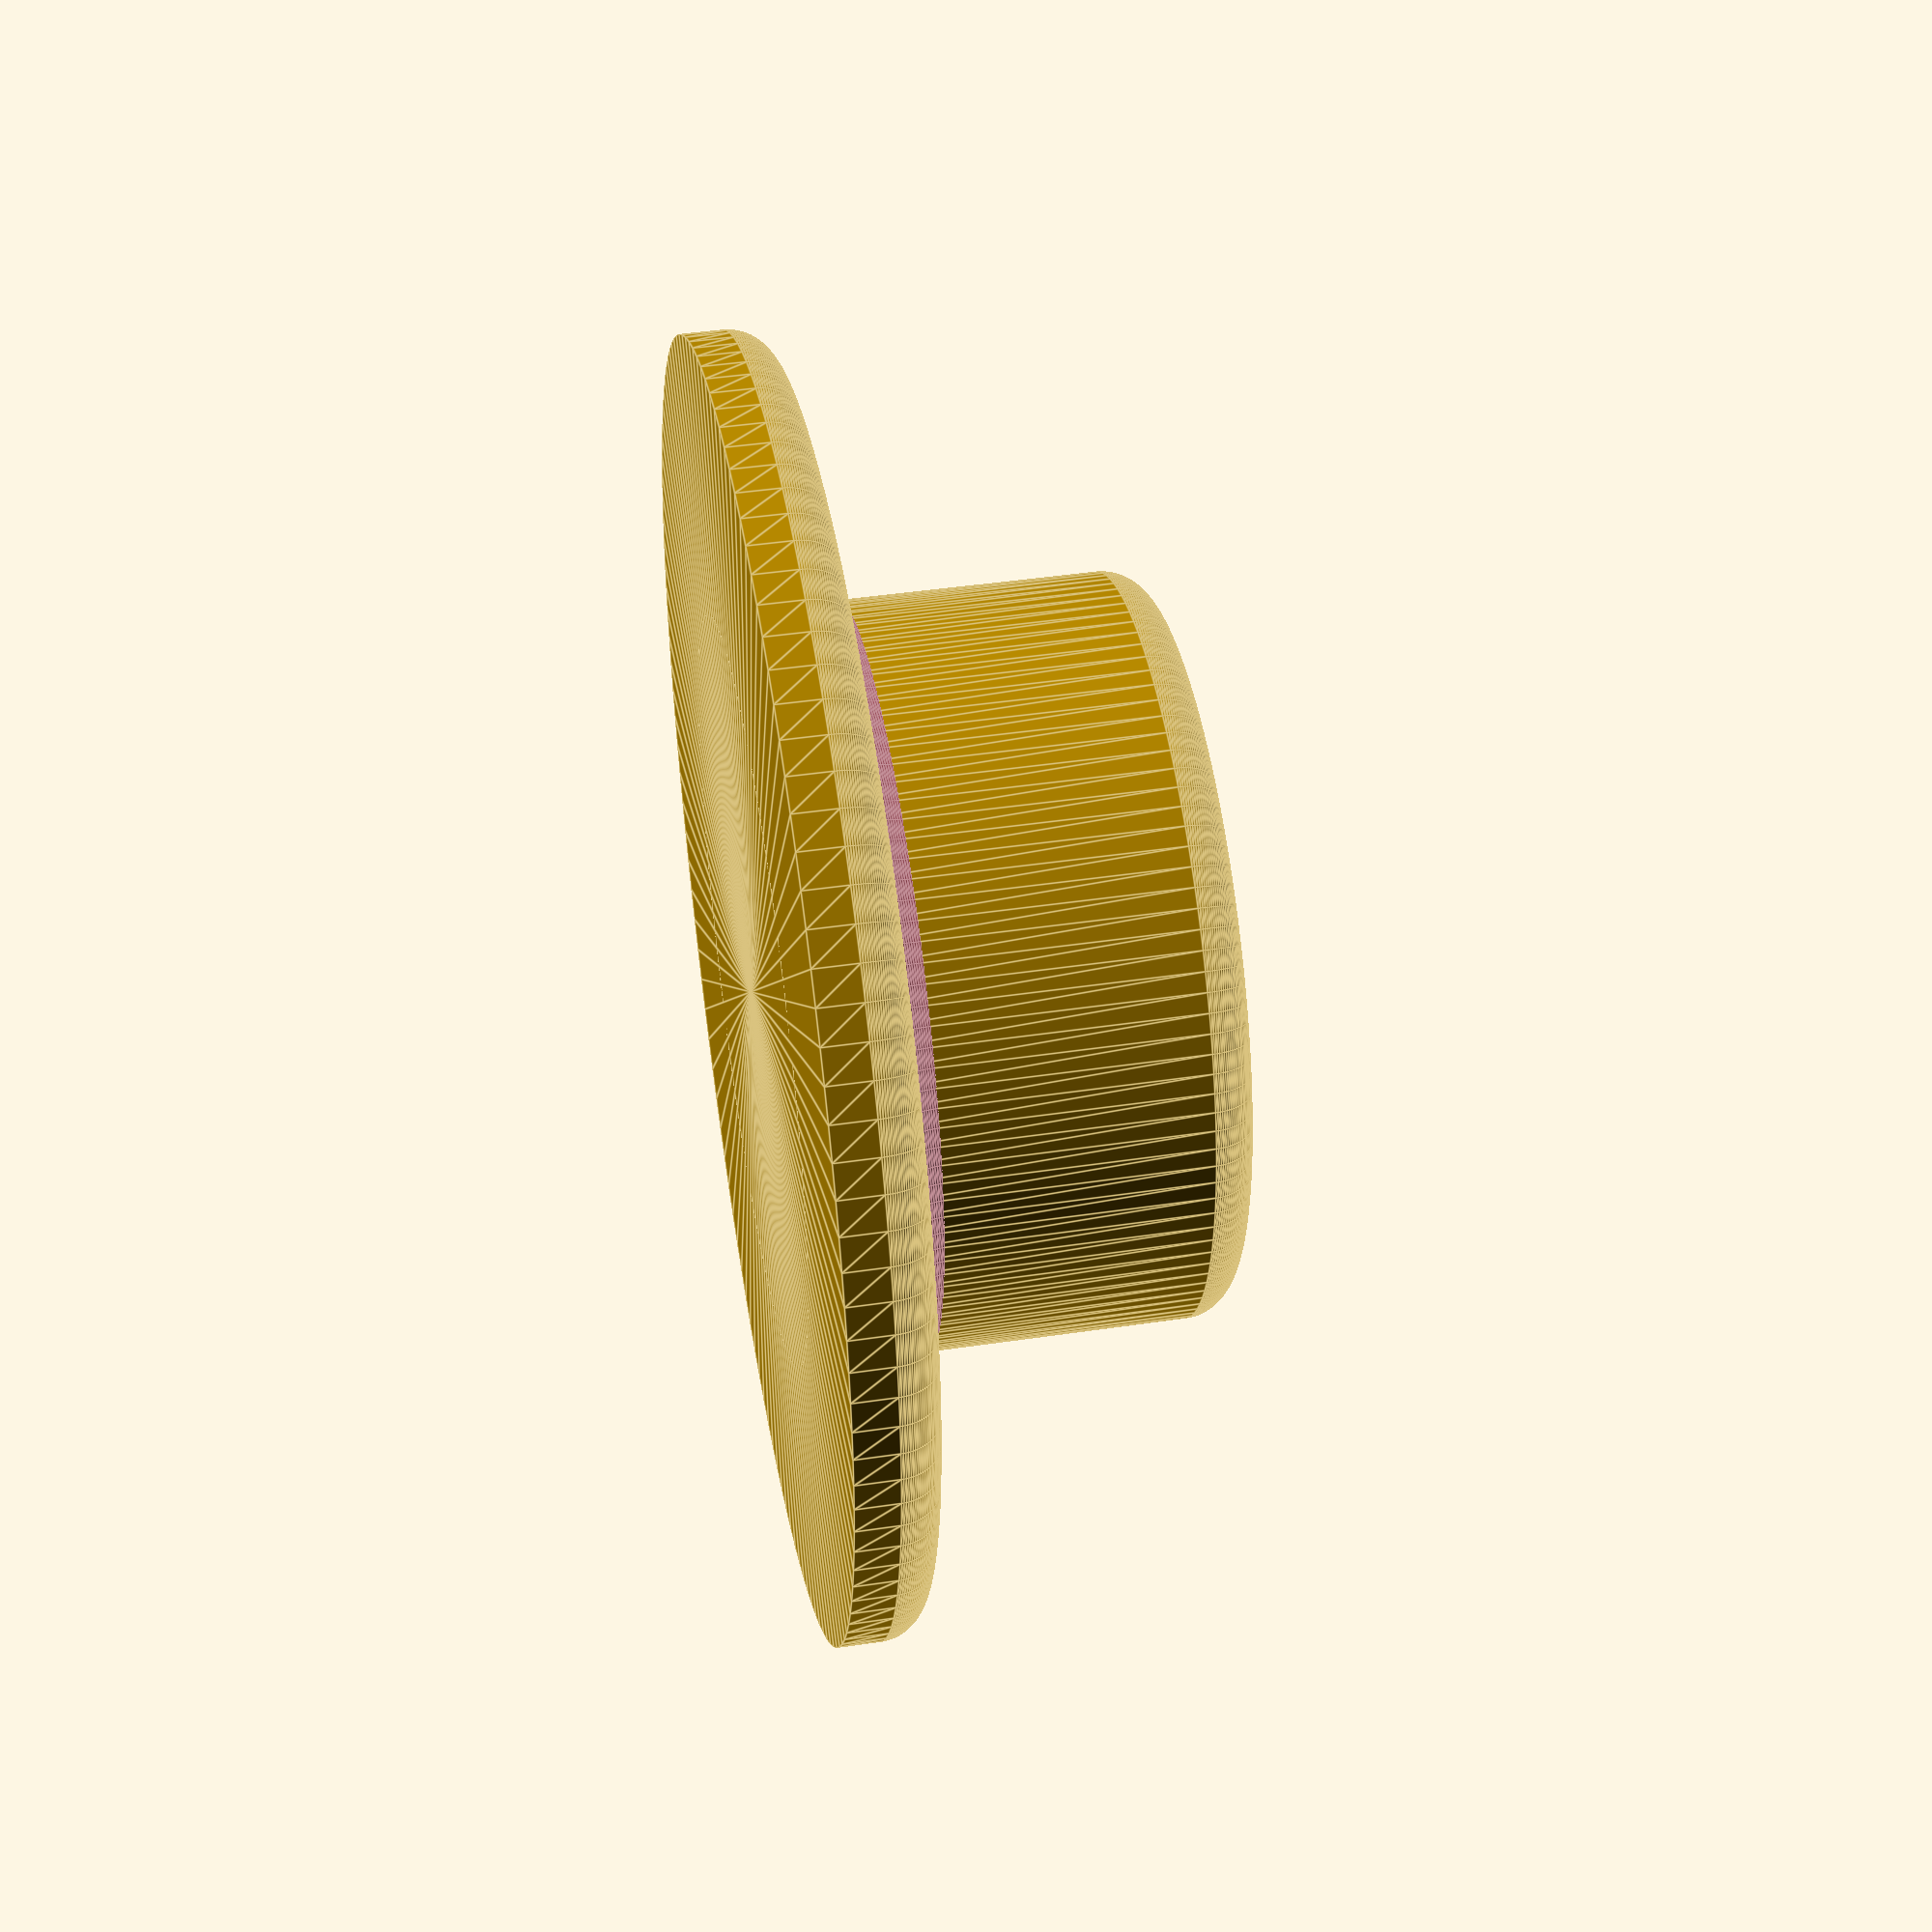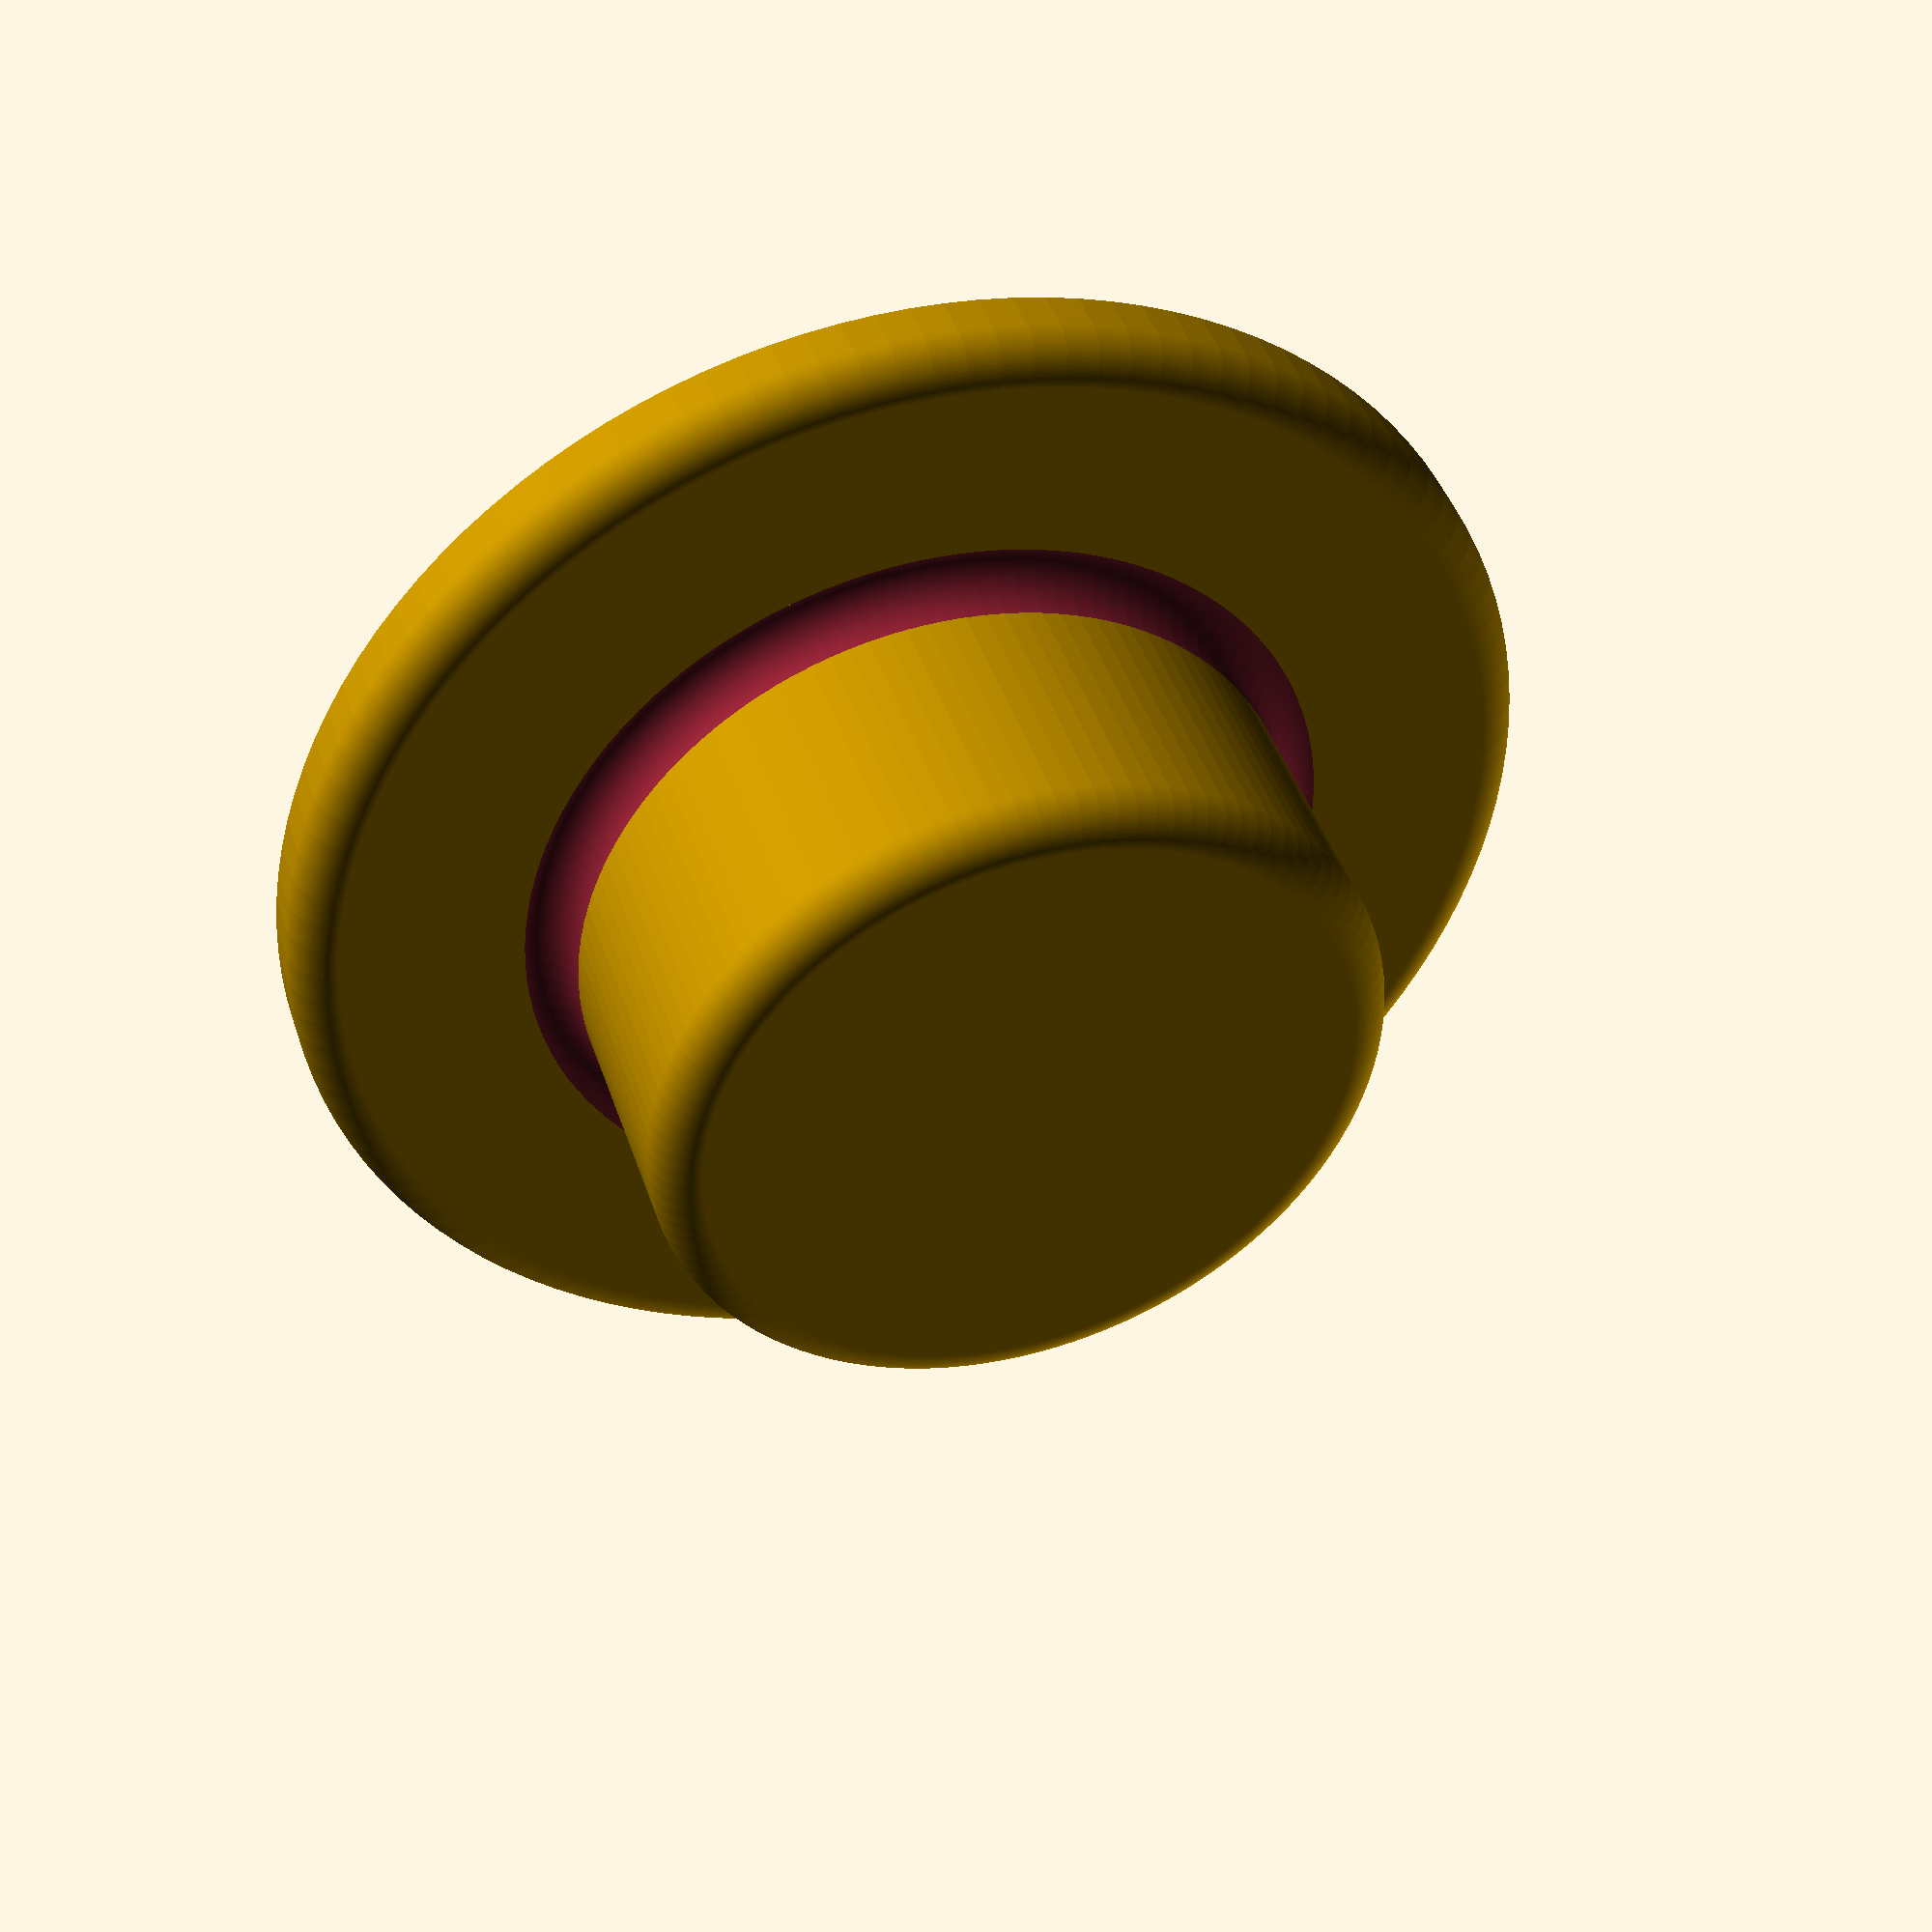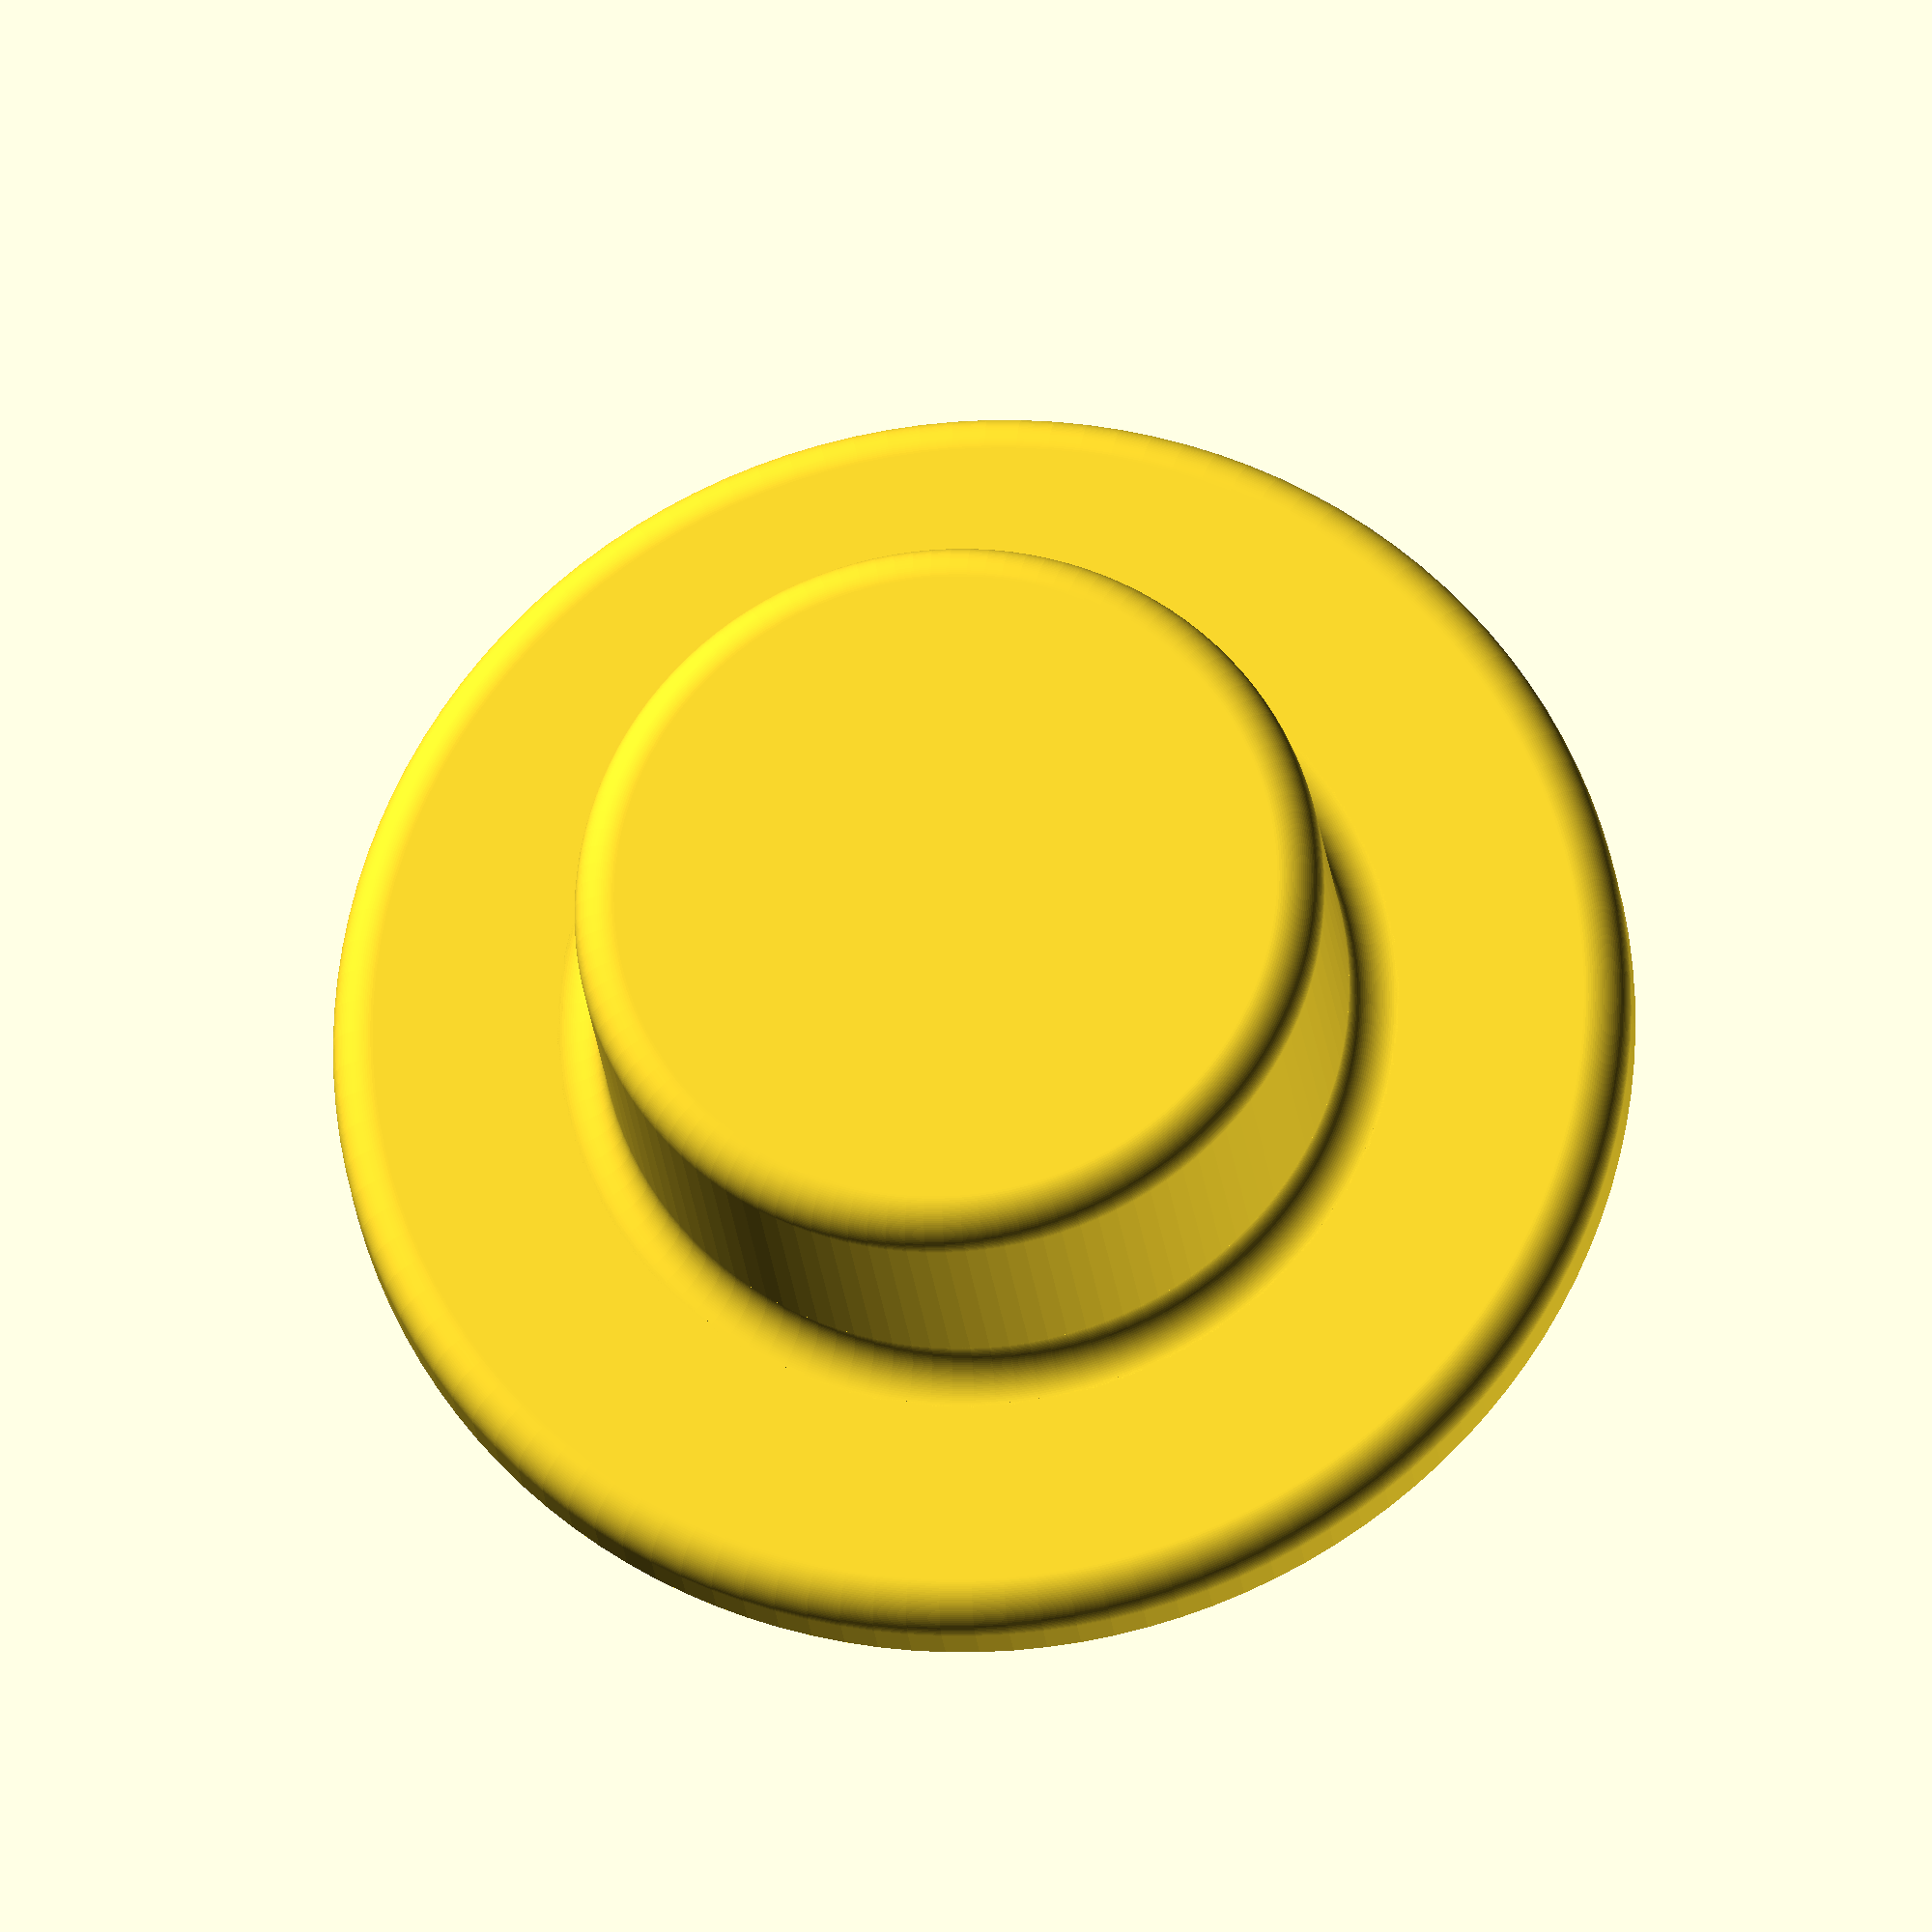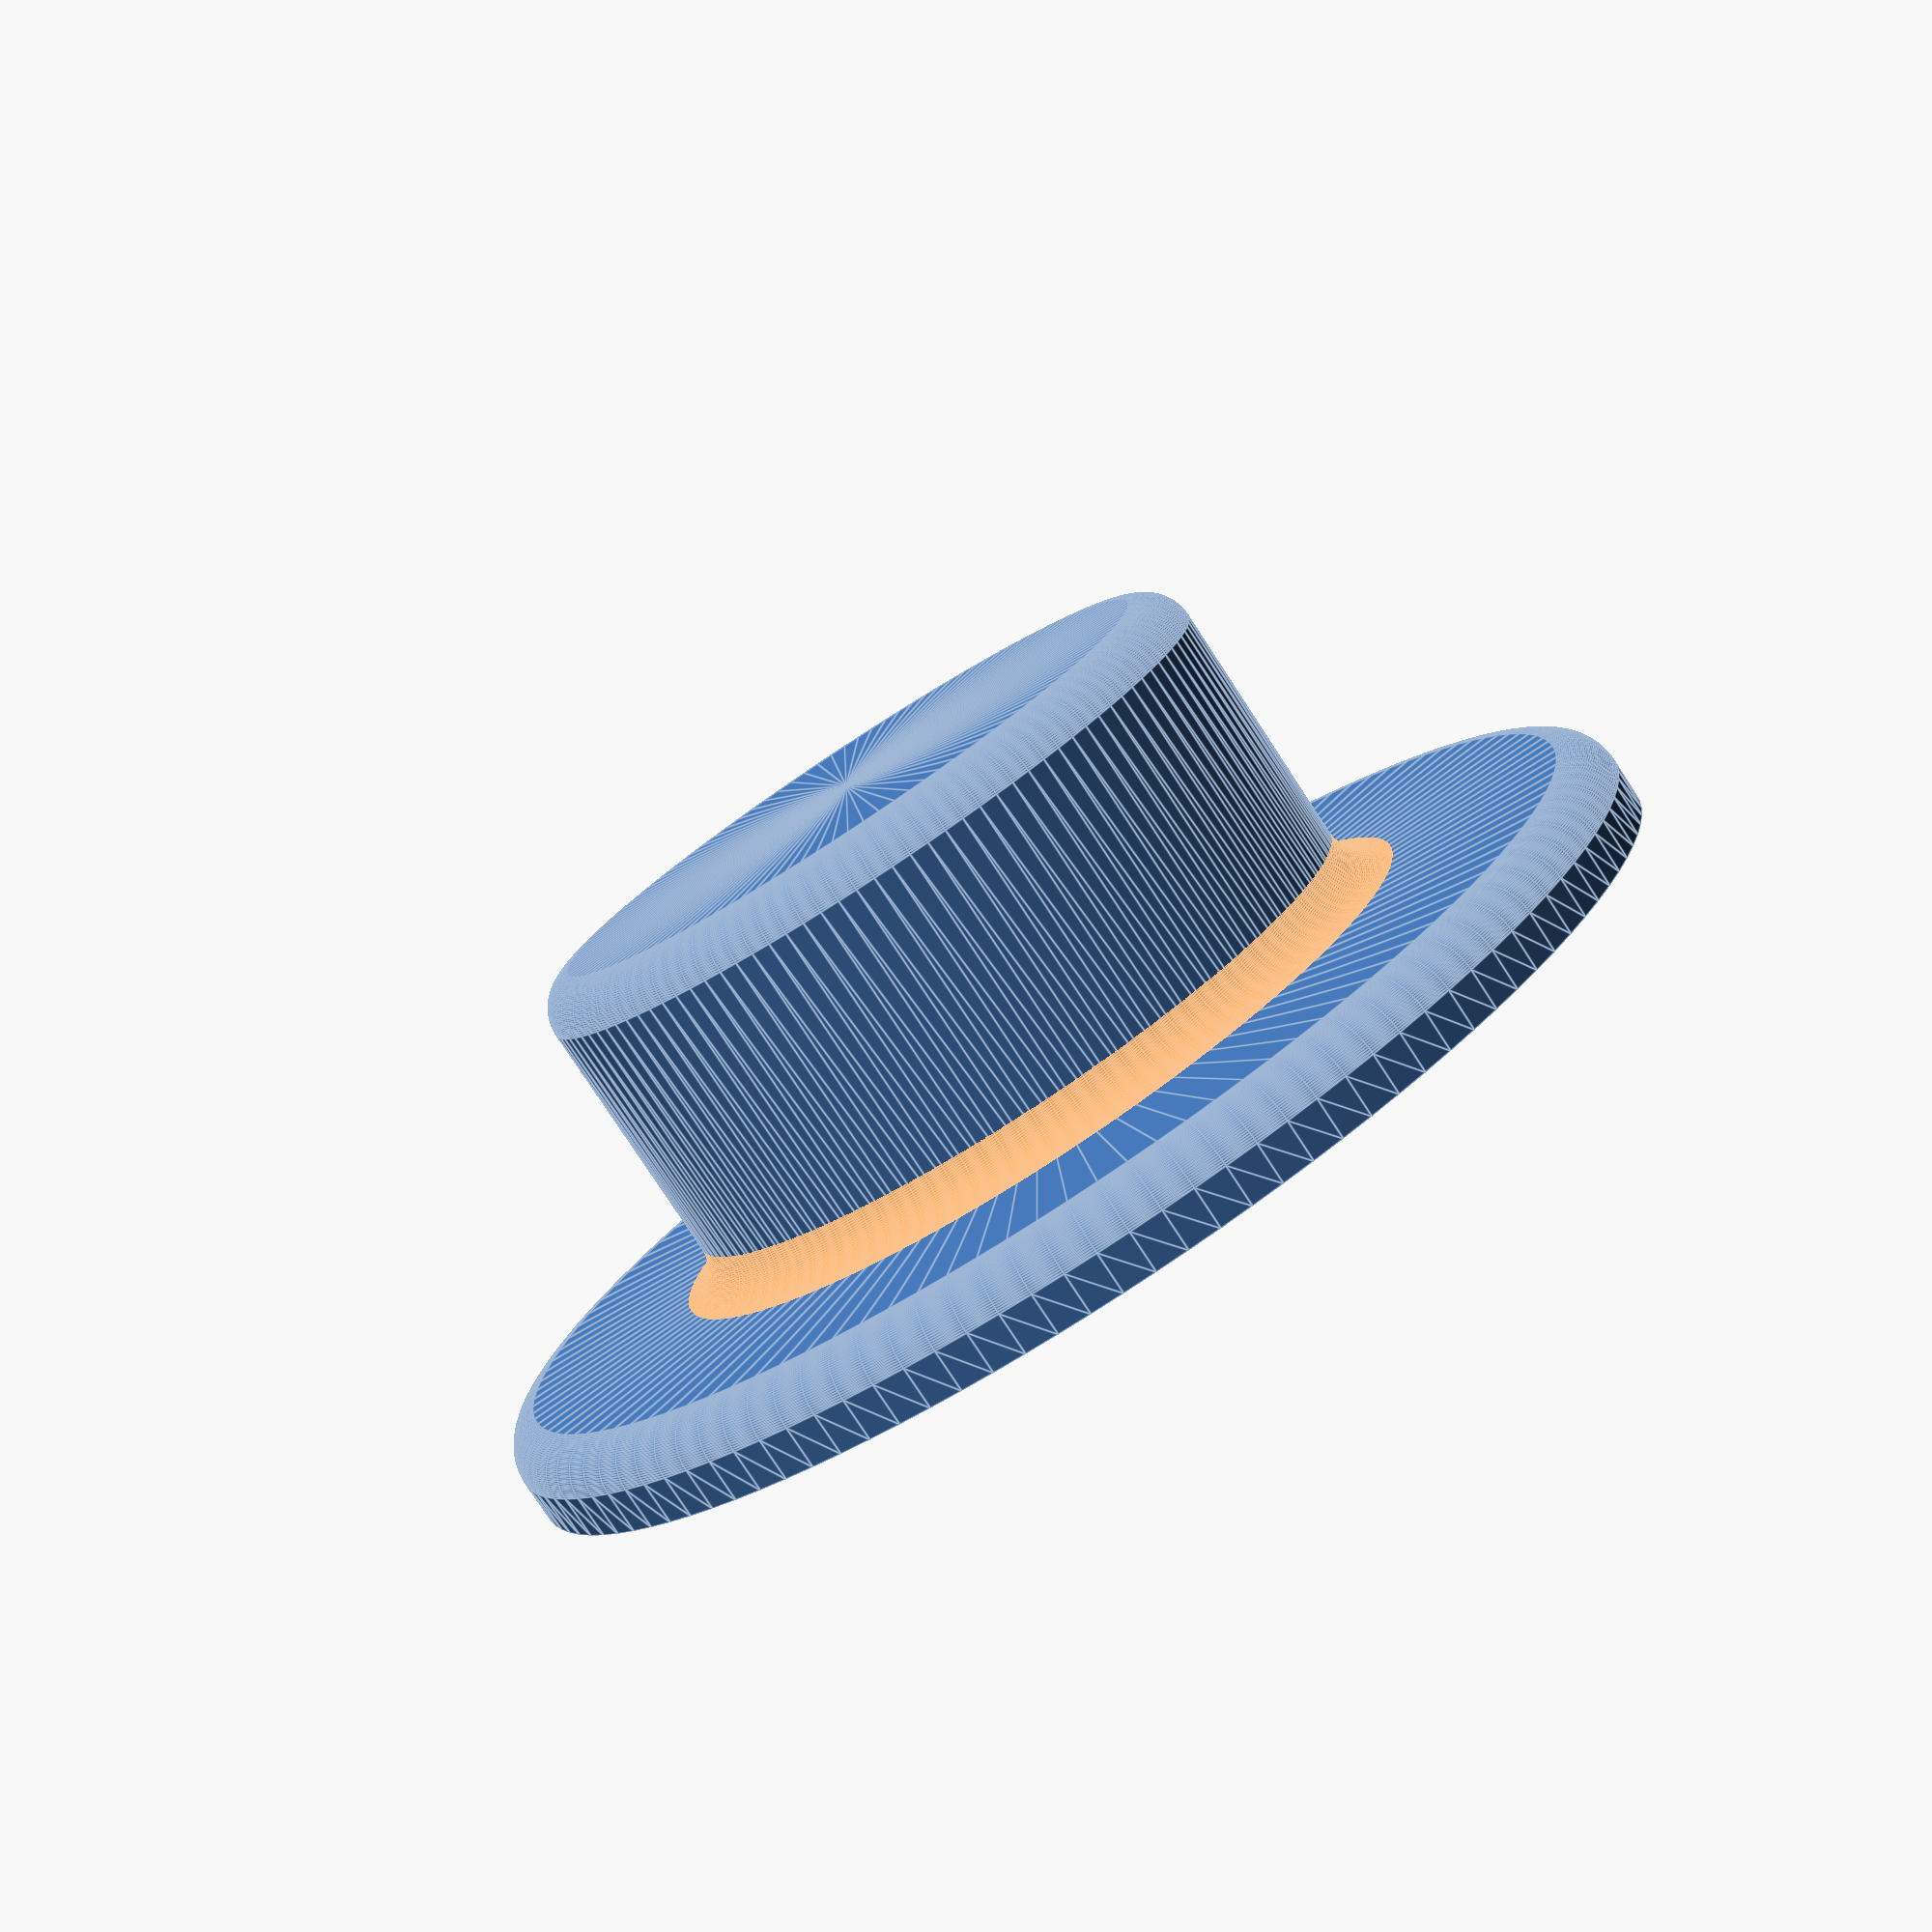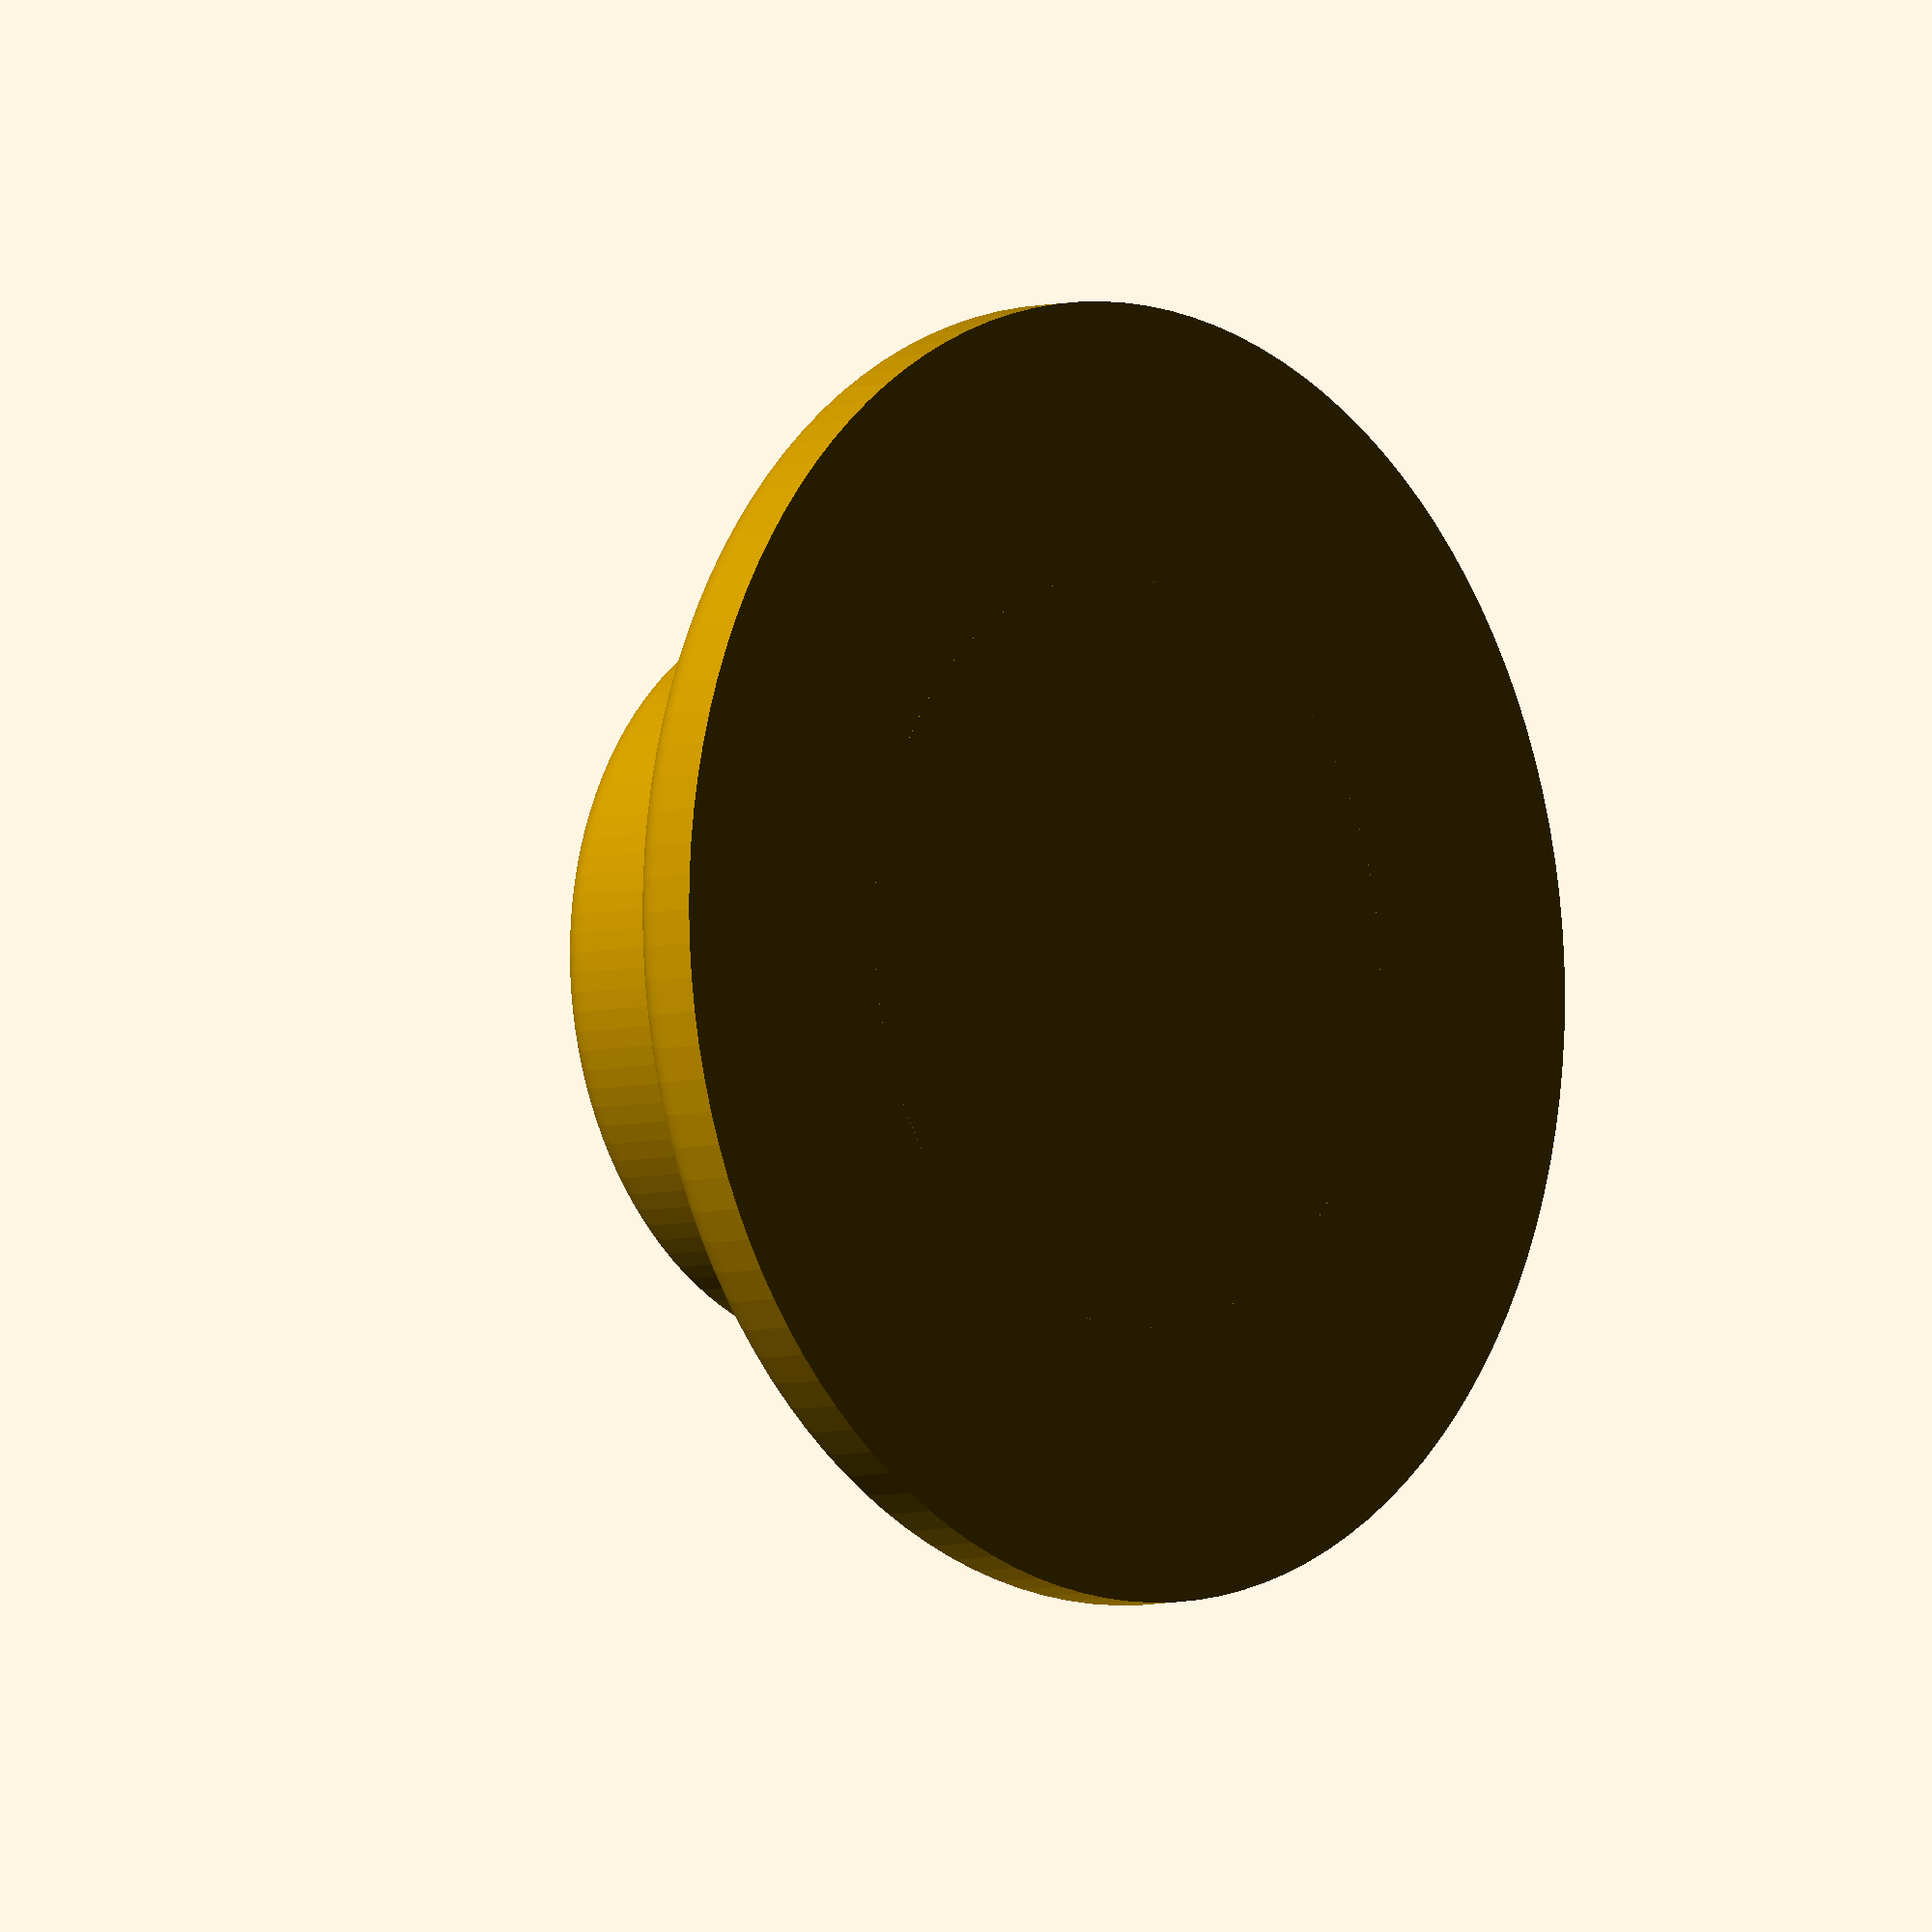
<openscad>

// Tube diameter (mm)
tube_diameter = 20;

// Wall width (mm)
wall_width = 3;

// Hole diameter for the screws
hole_diameter = 2;

support_height = 15;

/* [Other] */
// $fn resolution
fn = 120;

module toroid(diameter, section_diameter)
{
    rotate_extrude(convexity = 10, $fn = fn)
    translate([diameter/2, 0, 0])
    circle(d=section_diameter);
}

module fillete_cylinder(diameter, height, round_rad)
{
    rotate_extrude(angle = 360, convexity = 10, $fn = fn)
    {
        side = diameter/2;
        round_diam = round_rad*2;
        translate([side-round_diam,0,0])
        union()
        {
            translate([round_rad,height-round_rad,0])
            circle(r = round_rad, $fn = fn);
            square([round_diam, height-round_rad]);
        }
        square([side-round_rad, height]);
    }
}

module tube_support()
{
    round_rad = wall_width/2;
    diameter = tube_diameter+wall_width*2;
    diameter_support = diameter + wall_width*4 + hole_diameter*2 + round_rad*2;
    fillete_cylinder(diameter_support, wall_width, round_rad);
    fillete_cylinder(diameter, support_height, round_rad);

    // fillet
    translate([0,0,round_rad])
    difference()
    {
        cylinder(d = diameter+wall_width, h = wall_width, $fn = fn);
        translate([0,0,wall_width])
        rotate_extrude(angle = 360, convexity = 10, $fn = fn)
        translate([diameter/2+round_rad,0,0])
        circle(r = round_rad, $fn = fn);
    } 
}

tube_support();

    
</openscad>
<views>
elev=316.9 azim=308.7 roll=260.0 proj=p view=edges
elev=136.3 azim=64.2 roll=197.8 proj=p view=solid
elev=201.6 azim=15.6 roll=174.6 proj=o view=solid
elev=259.4 azim=352.0 roll=146.8 proj=p view=edges
elev=185.5 azim=345.3 roll=47.8 proj=o view=solid
</views>
